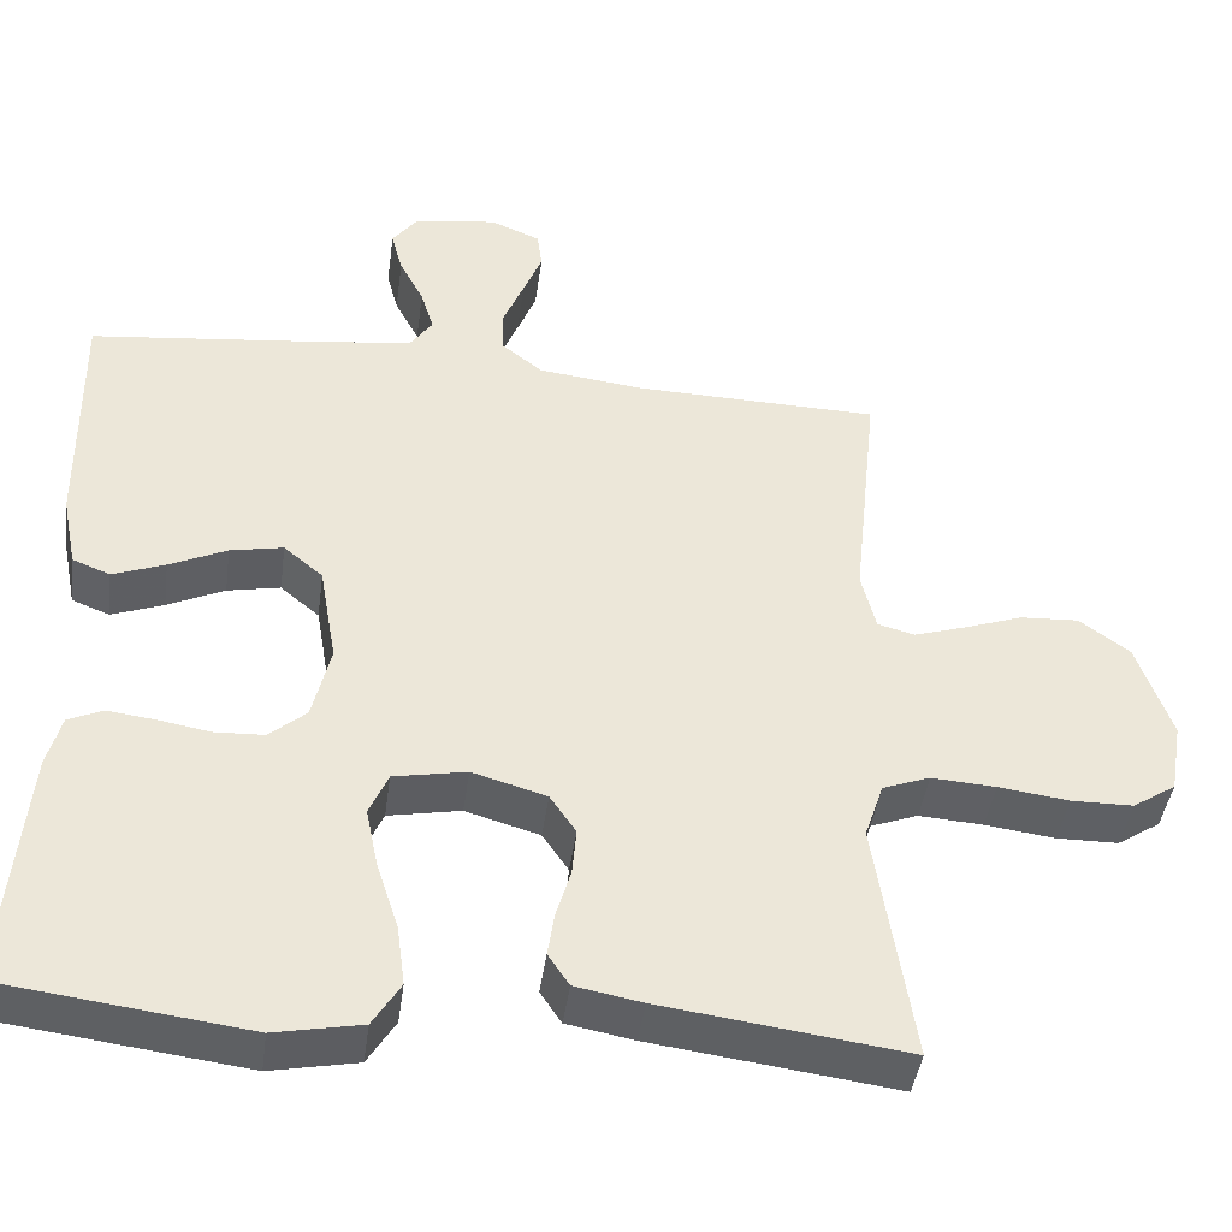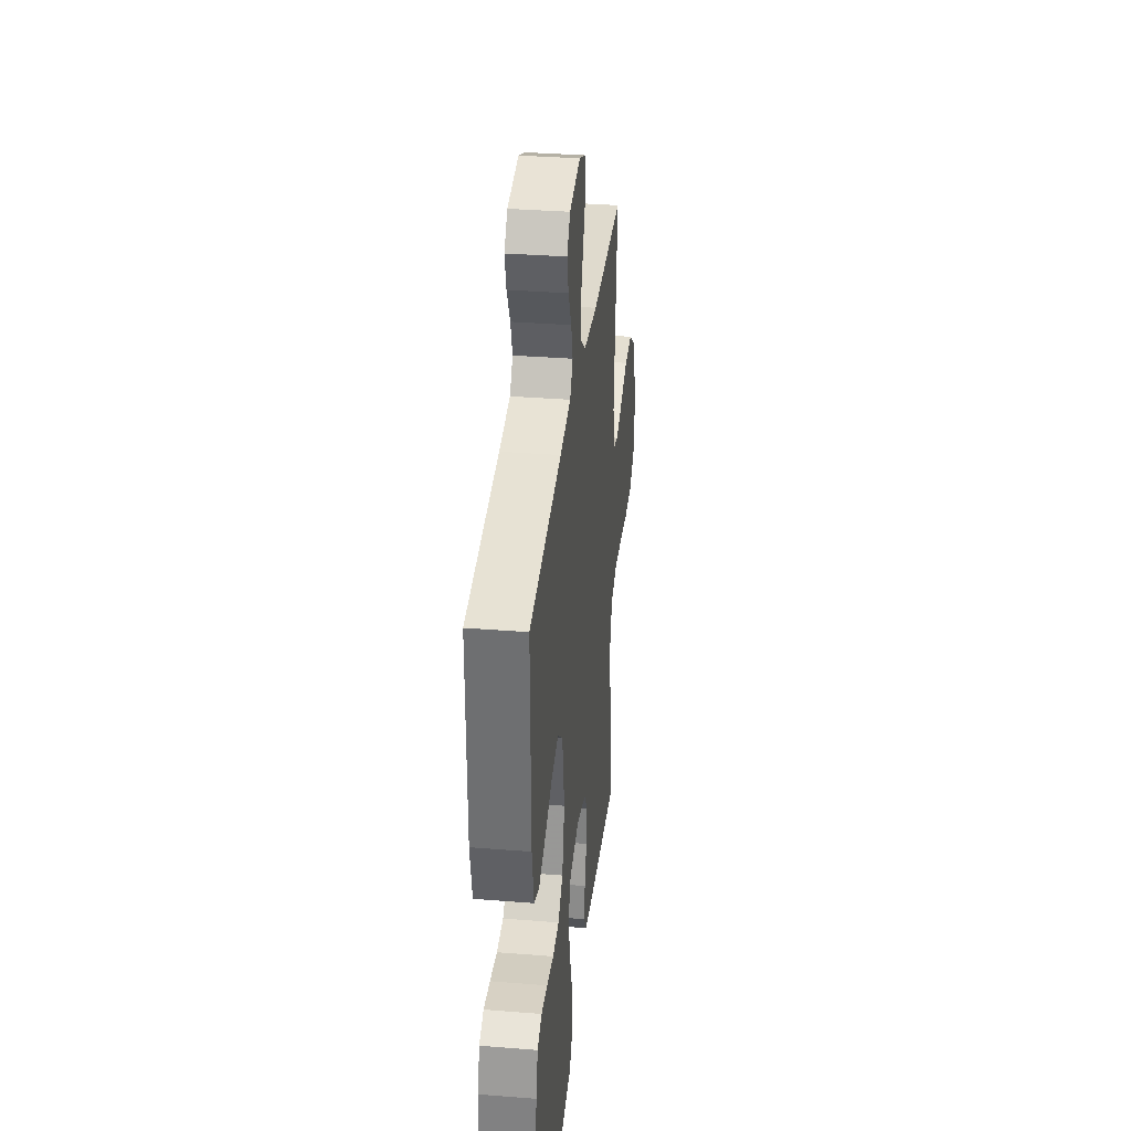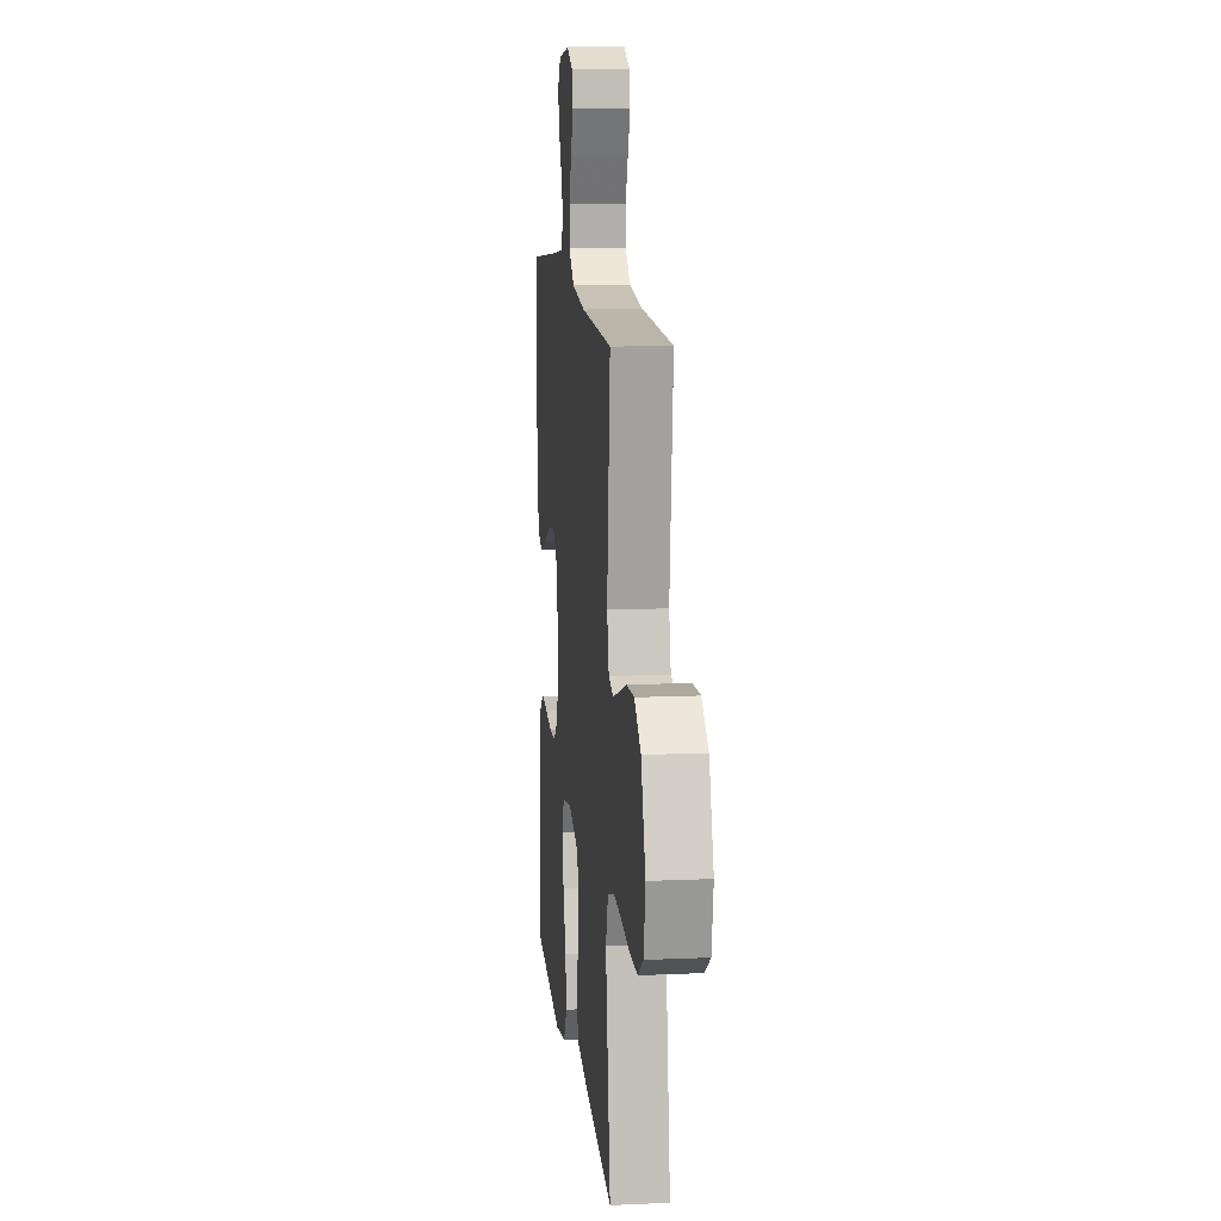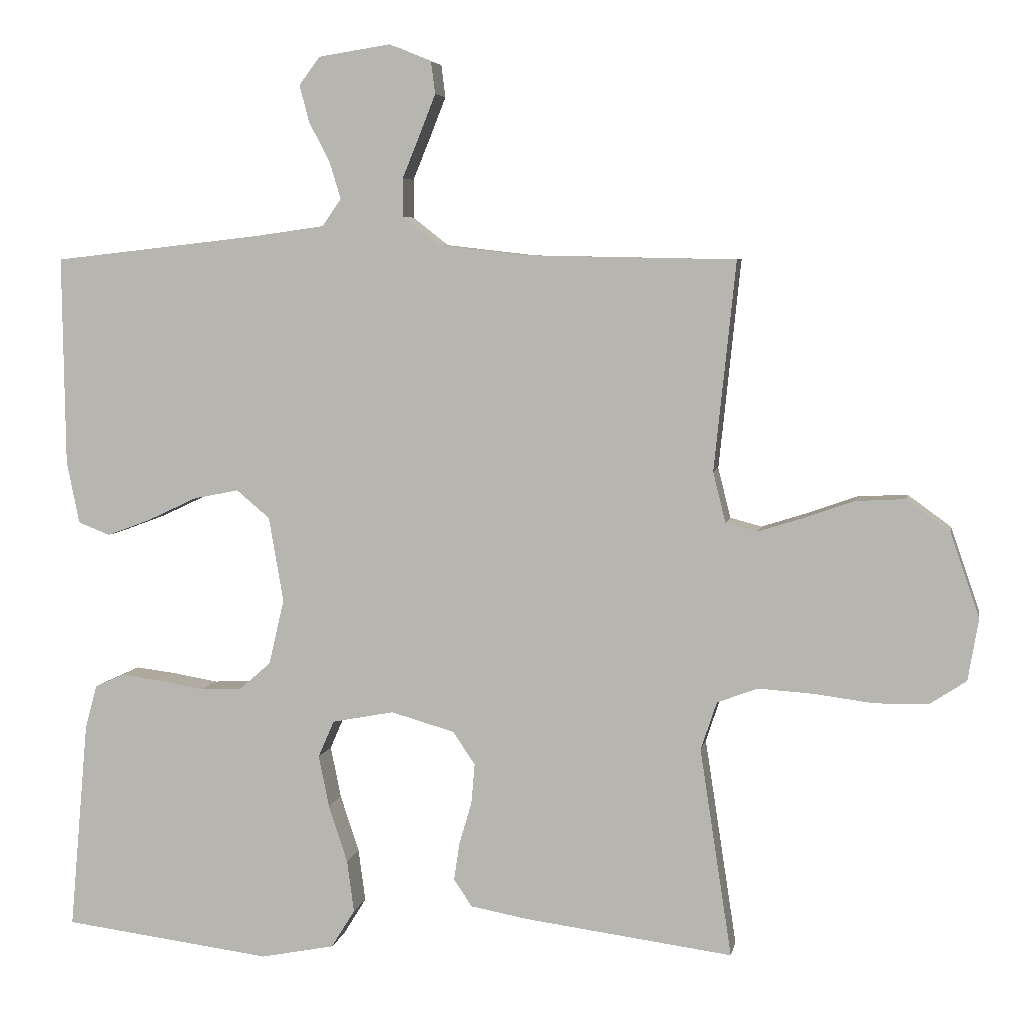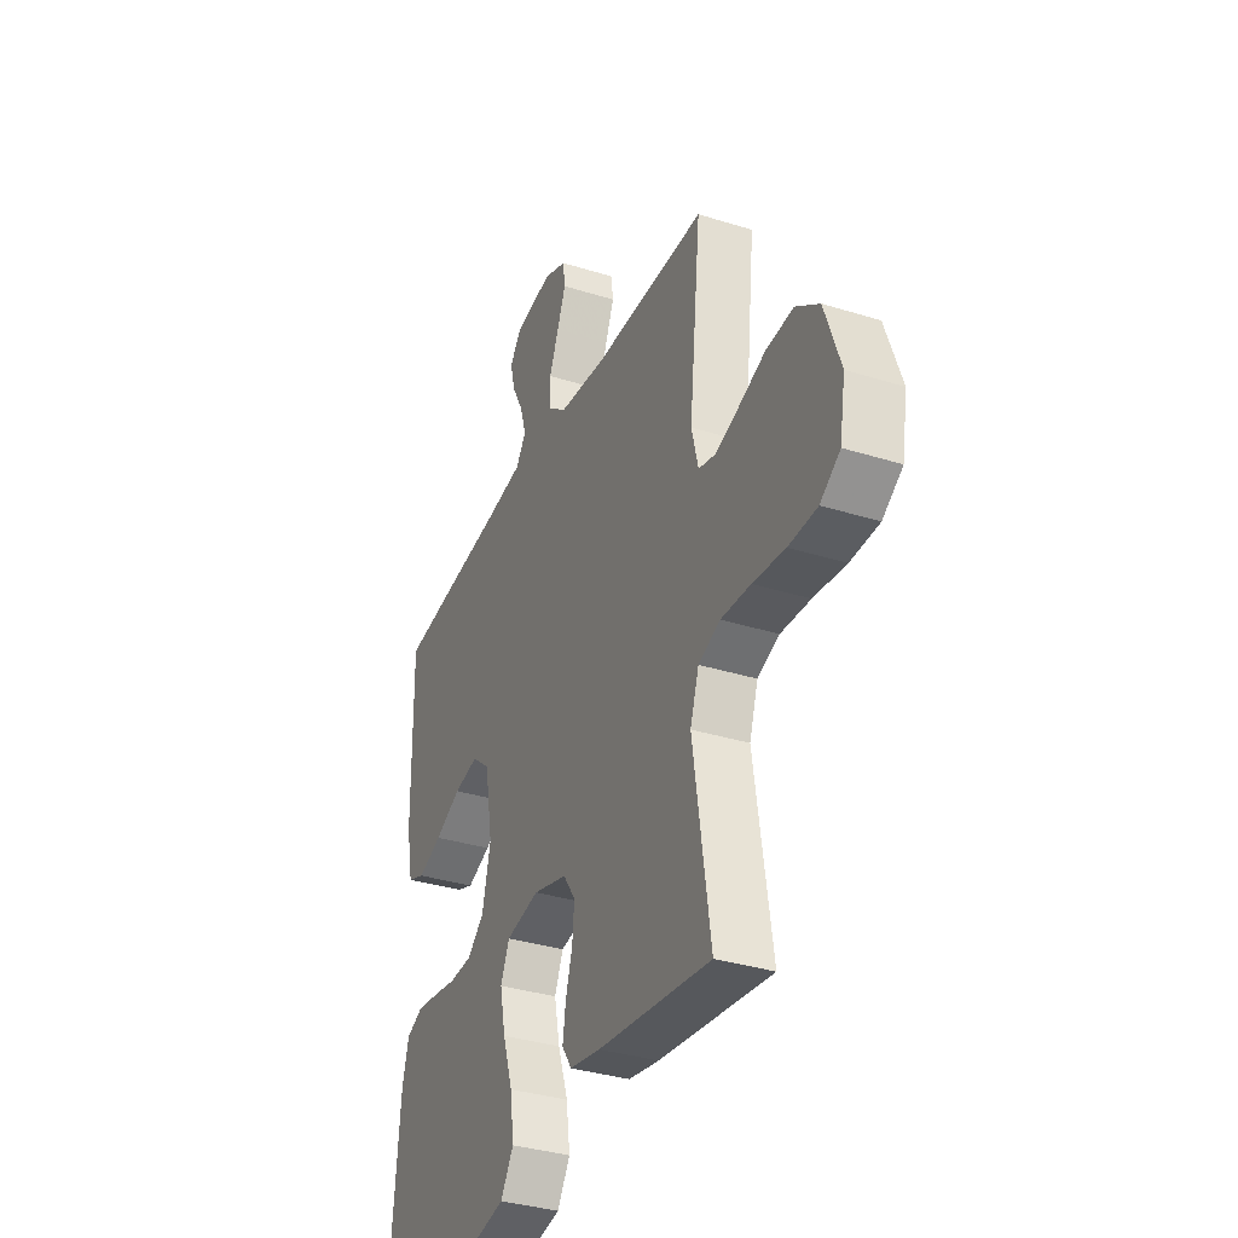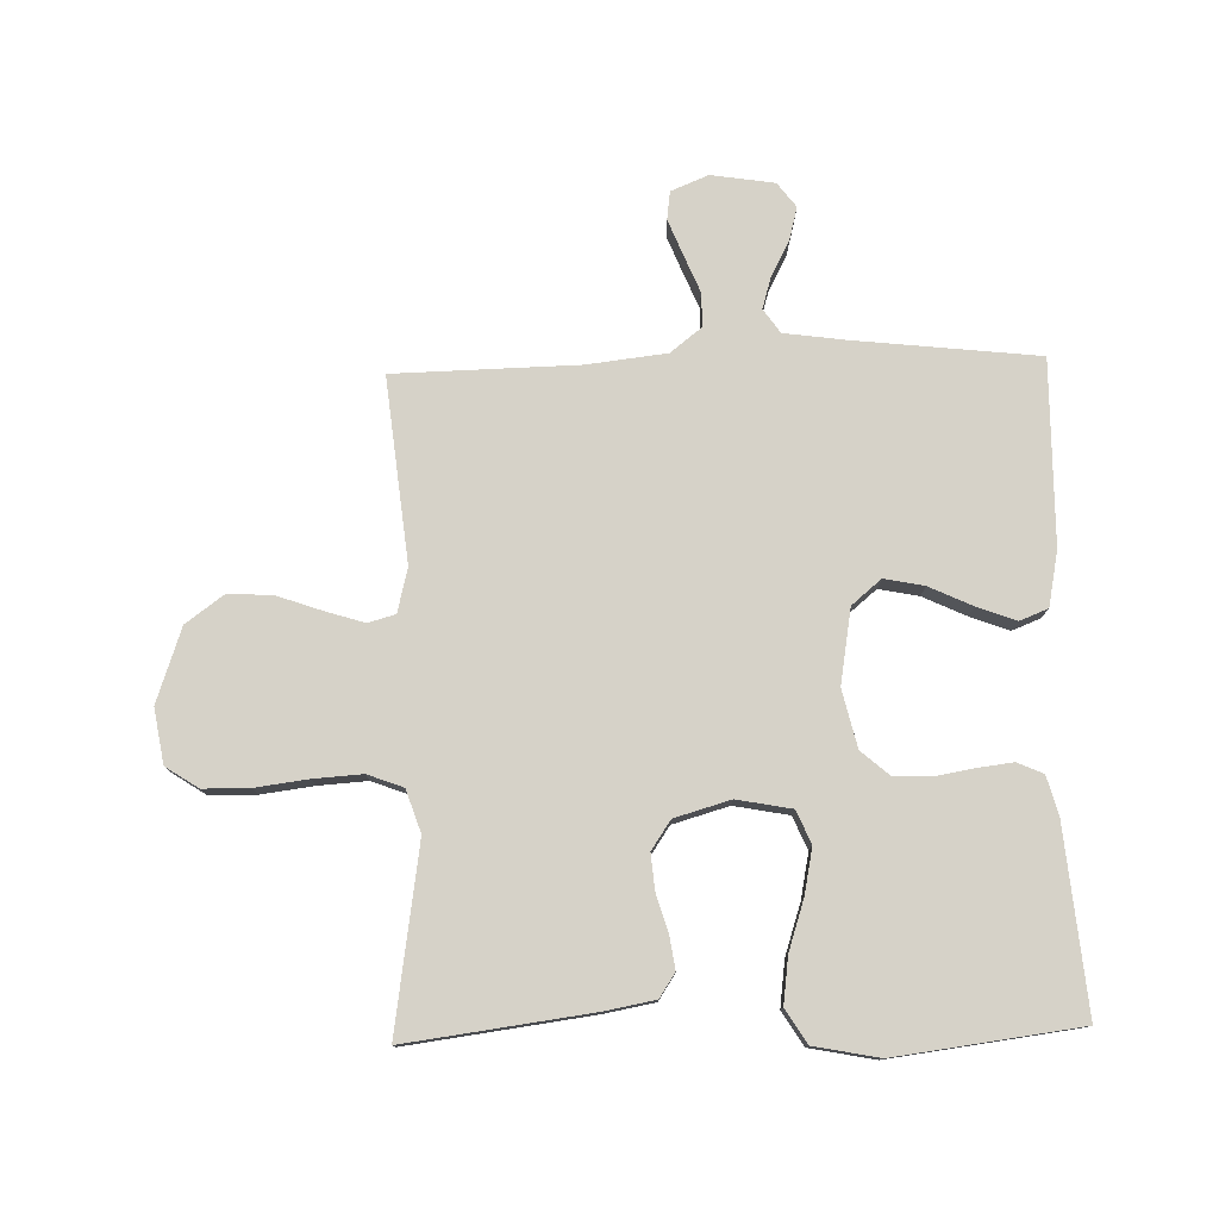
<metadata>
{"format":"obj","ext":"obj","renderer":"f3d","projection":"perspective","resolution":1024,"background":"white","views":[{"elev":-43.0,"azim":-7.8,"up":"+Z"},{"elev":33.8,"azim":-83.8,"up":"+Z"},{"elev":12.3,"azim":84.0,"up":"+Z"},{"elev":5.7,"azim":10.6,"up":"+Z"},{"elev":-34.8,"azim":67.3,"up":"+Z"},{"elev":77.7,"azim":178.4,"up":"+Y"}]}
</metadata>
<code>
v -0.5 0.07 0.5
v -0.2 0.07 0.534
v -0.1 0.07 0.548
v -0.073 0.07 0.587
v -0.089 0.07 0.64
v -0.119 0.07 0.697
v -0.133 0.07 0.75
v -0.103 0.07 0.79
v 0 0.07 0.806
v 0.061 0.07 0.781
v 0.067 0.07 0.735
v 0.044 0.07 0.677
v 0.019 0.07 0.616
v 0.019 0.07 0.561
v 0.07 0.07 0.521
v 0.2 0.07 0.506
v 0.5 0.07 0.5
v 0.469 0.07 0.2
v 0.487 0.07 0.128
v 0.532 0.07 0.116
v 0.595 0.07 0.136
v 0.668 0.07 0.162
v 0.74 0.07 0.166
v 0.802 0.07 0.121
v 0.844 0.07 0
v 0.829 0.07 -0.089
v 0.776 0.07 -0.124
v 0.7 0.07 -0.125
v 0.614 0.07 -0.114
v 0.535 0.07 -0.109
v 0.477 0.07 -0.131
v 0.454 0.07 -0.2
v 0.5 0.07 -0.5
v 0.2 0.07 -0.461
v 0.118 0.07 -0.446
v 0.092 0.07 -0.407
v 0.1 0.07 -0.353
v 0.118 0.07 -0.292
v 0.123 0.07 -0.234
v 0.091 0.07 -0.187
v 0 0.07 -0.161
v -0.089 0.07 -0.178
v -0.112 0.07 -0.231
v -0.097 0.07 -0.305
v -0.07 0.07 -0.387
v -0.06 0.07 -0.462
v -0.094 0.07 -0.517
v -0.2 0.07 -0.538
v -0.5 0.07 -0.5
v -0.473 0.07 -0.2
v -0.456 0.07 -0.137
v -0.414 0.07 -0.118
v -0.356 0.07 -0.125
v -0.291 0.07 -0.136
v -0.231 0.07 -0.133
v -0.186 0.07 -0.094
v -0.164 0.07 0
v -0.185 0.07 0.122
v -0.233 0.07 0.162
v -0.298 0.07 0.149
v -0.368 0.07 0.116
v -0.432 0.07 0.092
v -0.478 0.07 0.11
v -0.496 0.07 0.2
v -0.5 0 0.5
v -0.2 0 0.534
v -0.1 0 0.548
v -0.073 0 0.587
v -0.089 0 0.64
v -0.119 0 0.697
v -0.133 0 0.75
v -0.103 0 0.79
v 0 0 0.806
v 0.061 0 0.781
v 0.067 0 0.735
v 0.044 0 0.677
v 0.019 0 0.616
v 0.019 0 0.561
v 0.07 0 0.521
v 0.2 0 0.506
v 0.5 0 0.5
v 0.469 0 0.2
v 0.487 0 0.128
v 0.532 0 0.116
v 0.595 0 0.136
v 0.668 0 0.162
v 0.74 0 0.166
v 0.802 0 0.121
v 0.844 0 0
v 0.829 0 -0.089
v 0.776 0 -0.124
v 0.7 0 -0.125
v 0.614 0 -0.114
v 0.535 0 -0.109
v 0.477 0 -0.131
v 0.454 0 -0.2
v 0.5 0 -0.5
v 0.2 0 -0.461
v 0.118 0 -0.446
v 0.092 0 -0.407
v 0.1 0 -0.353
v 0.118 0 -0.292
v 0.123 0 -0.234
v 0.091 0 -0.187
v 0 0 -0.161
v -0.089 0 -0.178
v -0.112 0 -0.231
v -0.097 0 -0.305
v -0.07 0 -0.387
v -0.06 0 -0.462
v -0.094 0 -0.517
v -0.2 0 -0.538
v -0.5 0 -0.5
v -0.473 0 -0.2
v -0.456 0 -0.137
v -0.414 0 -0.118
v -0.356 0 -0.125
v -0.291 0 -0.136
v -0.231 0 -0.133
v -0.186 0 -0.094
v -0.164 0 0
v -0.185 0 0.122
v -0.233 0 0.162
v -0.298 0 0.149
v -0.368 0 0.116
v -0.432 0 0.092
v -0.478 0 0.11
v -0.496 0 0.2
f 63 64 1 2
f 60 61 62 63
f 60 63 2 3
f 59 60 3 4
f 58 59 4
f 57 58 4
f 51 52 53 54
f 49 50 51 54
f 49 54 55
f 48 49 55 56
f 44 45 46 47
f 43 44 47 48
f 35 36 37 38
f 35 38 39
f 32 33 34 35
f 31 32 35 39
f 30 31 39 40
f 26 27 28 29
f 26 29 30
f 25 26 30
f 21 22 23 24
f 20 21 24 25
f 19 20 25 30
f 16 17 18
f 15 16 18 19
f 14 15 19 30
f 10 11 12 13
f 8 9 10 13
f 8 13 14
f 5 6 7 8
f 4 5 8 14
f 57 4 14 30
f 43 48 56 57
f 42 43 57
f 41 42 57
f 30 40 41 57
f 66 65 128 127
f 127 126 125 124
f 67 66 127 124
f 68 67 124 123
f 68 123 122
f 68 122 121
f 118 117 116 115
f 118 115 114 113
f 119 118 113
f 120 119 113 112
f 111 110 109 108
f 112 111 108 107
f 102 101 100 99
f 103 102 99
f 99 98 97 96
f 103 99 96 95
f 104 103 95 94
f 93 92 91 90
f 94 93 90
f 94 90 89
f 88 87 86 85
f 89 88 85 84
f 94 89 84 83
f 82 81 80
f 83 82 80 79
f 94 83 79 78
f 77 76 75 74
f 77 74 73 72
f 78 77 72
f 72 71 70 69
f 78 72 69 68
f 94 78 68 121
f 121 120 112 107
f 121 107 106
f 121 106 105
f 121 105 104 94
f 1 65 66 2
f 2 66 67 3
f 3 67 68 4
f 4 68 69 5
f 5 69 70 6
f 6 70 71 7
f 7 71 72 8
f 8 72 73 9
f 9 73 74 10
f 10 74 75 11
f 11 75 76 12
f 12 76 77 13
f 13 77 78 14
f 14 78 79 15
f 15 79 80 16
f 16 80 81 17
f 17 81 82 18
f 18 82 83 19
f 19 83 84 20
f 20 84 85 21
f 21 85 86 22
f 22 86 87 23
f 23 87 88 24
f 24 88 89 25
f 25 89 90 26
f 26 90 91 27
f 27 91 92 28
f 28 92 93 29
f 29 93 94 30
f 30 94 95 31
f 31 95 96 32
f 32 96 97 33
f 33 97 98 34
f 34 98 99 35
f 35 99 100 36
f 36 100 101 37
f 37 101 102 38
f 38 102 103 39
f 39 103 104 40
f 40 104 105 41
f 41 105 106 42
f 42 106 107 43
f 43 107 108 44
f 44 108 109 45
f 45 109 110 46
f 46 110 111 47
f 47 111 112 48
f 48 112 113 49
f 49 113 114 50
f 50 114 115 51
f 51 115 116 52
f 52 116 117 53
f 53 117 118 54
f 54 118 119 55
f 55 119 120 56
f 56 120 121 57
f 57 121 122 58
f 58 122 123 59
f 59 123 124 60
f 60 124 125 61
f 61 125 126 62
f 62 126 127 63
f 63 127 128 64
f 64 128 65 1

</code>
